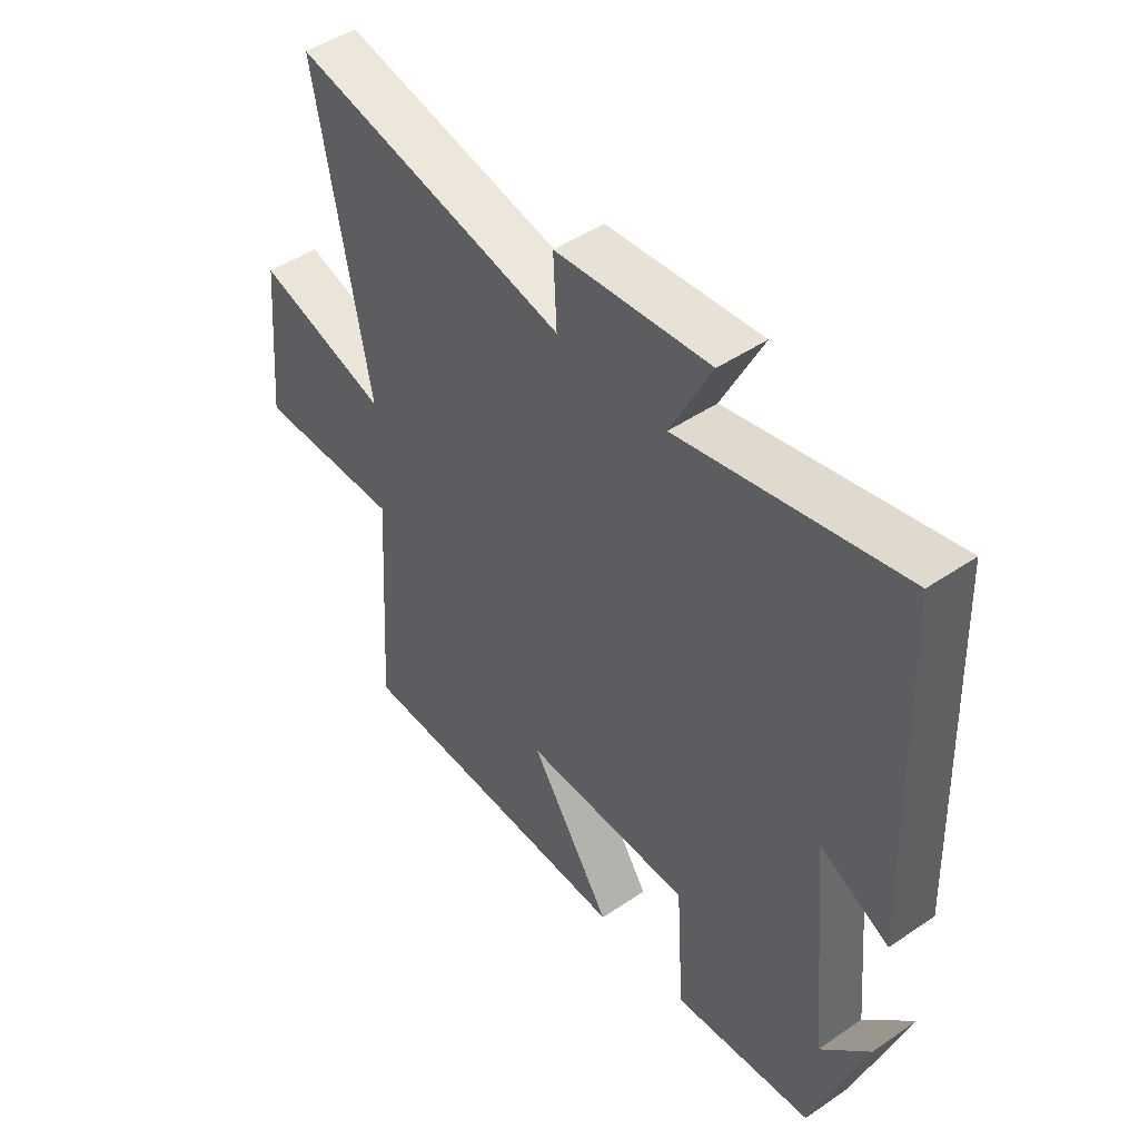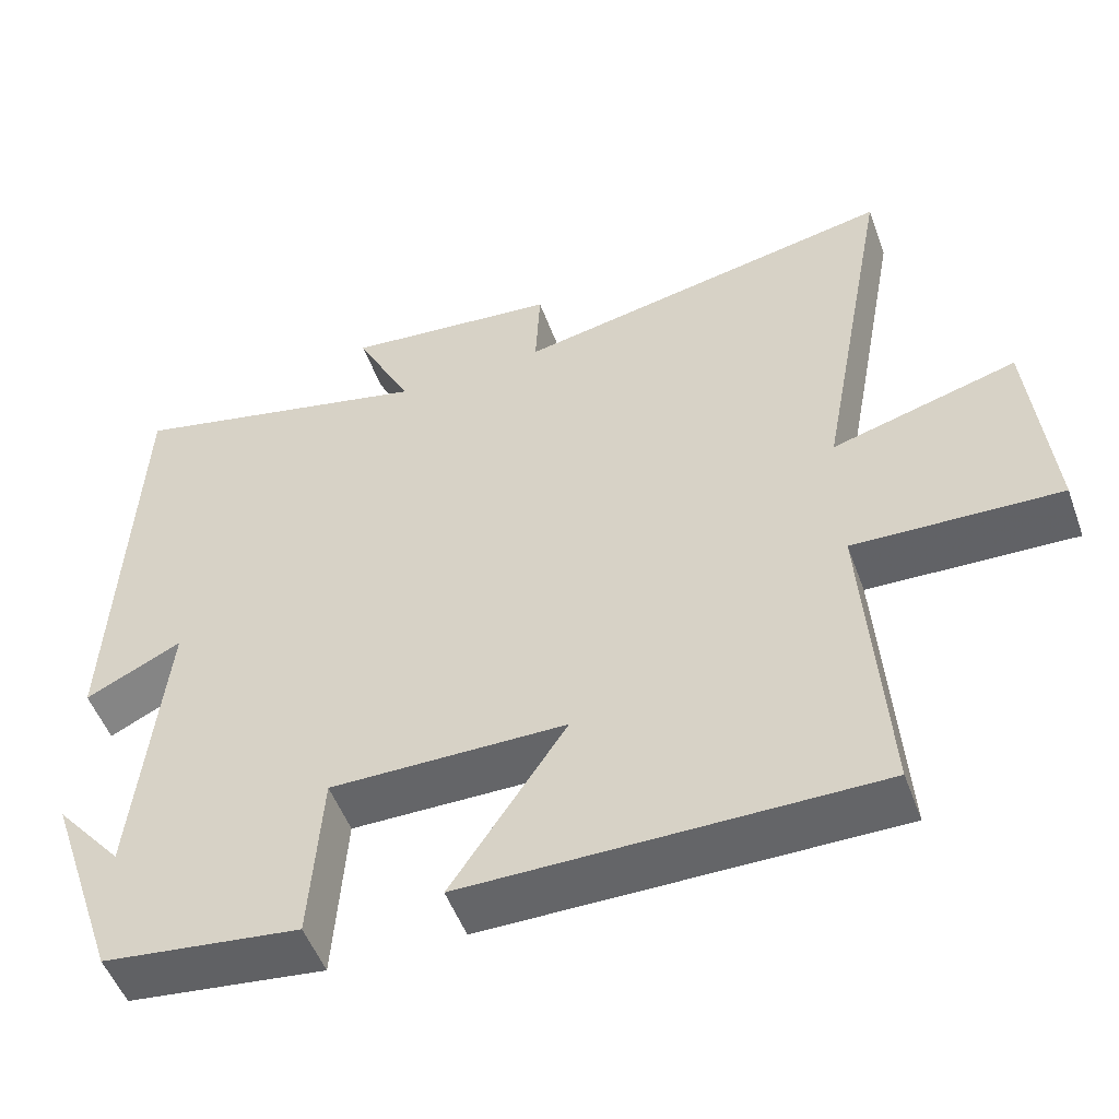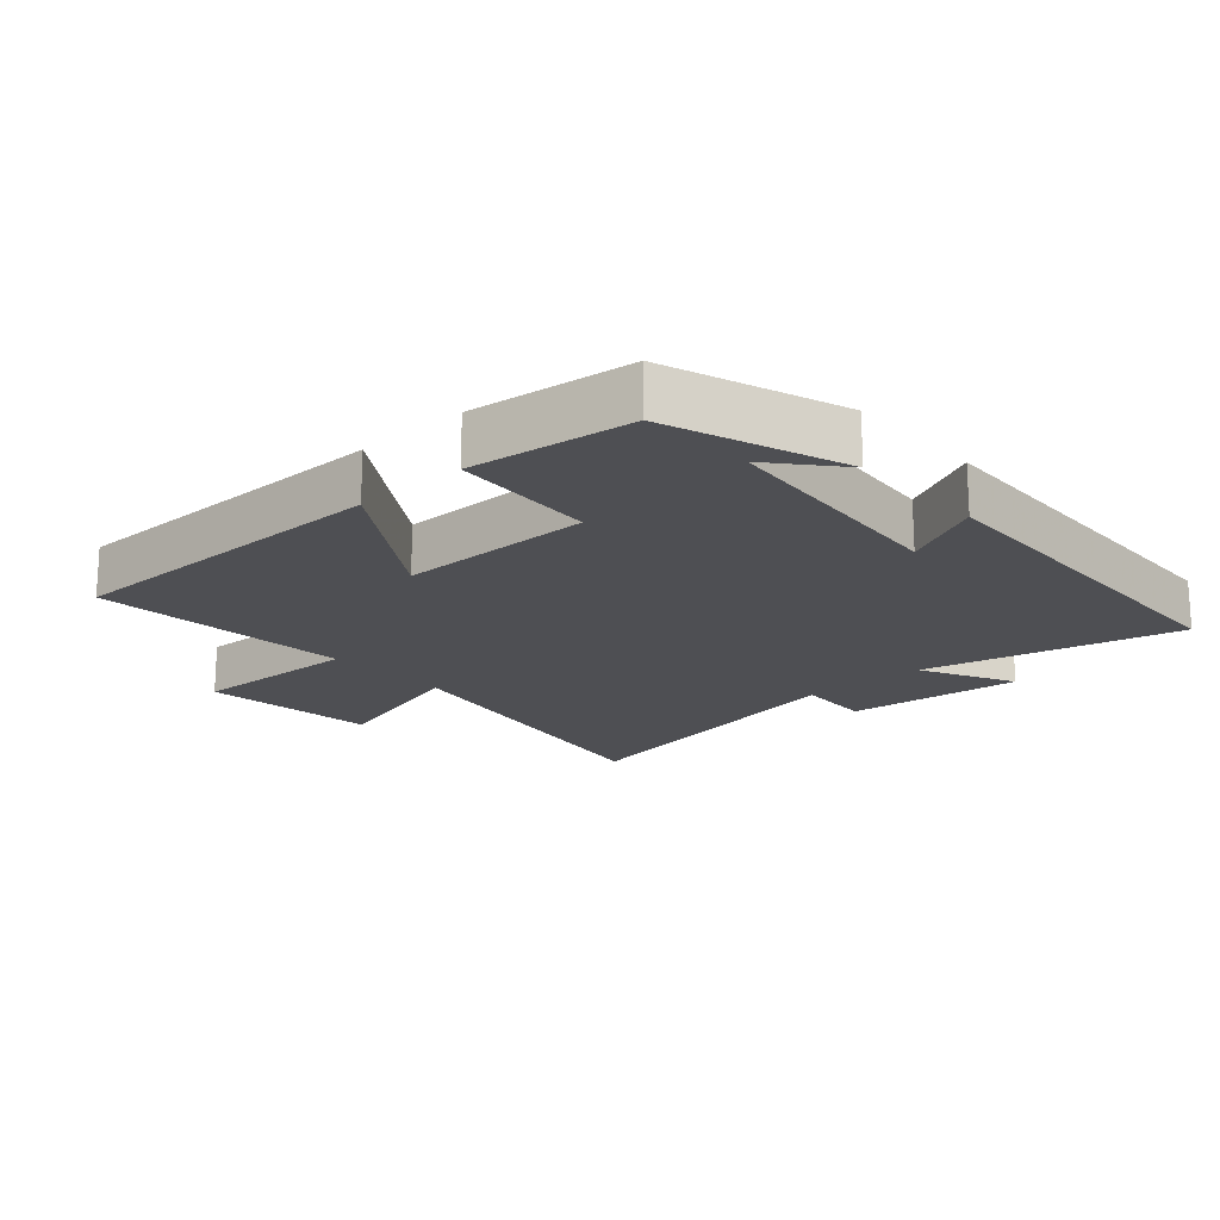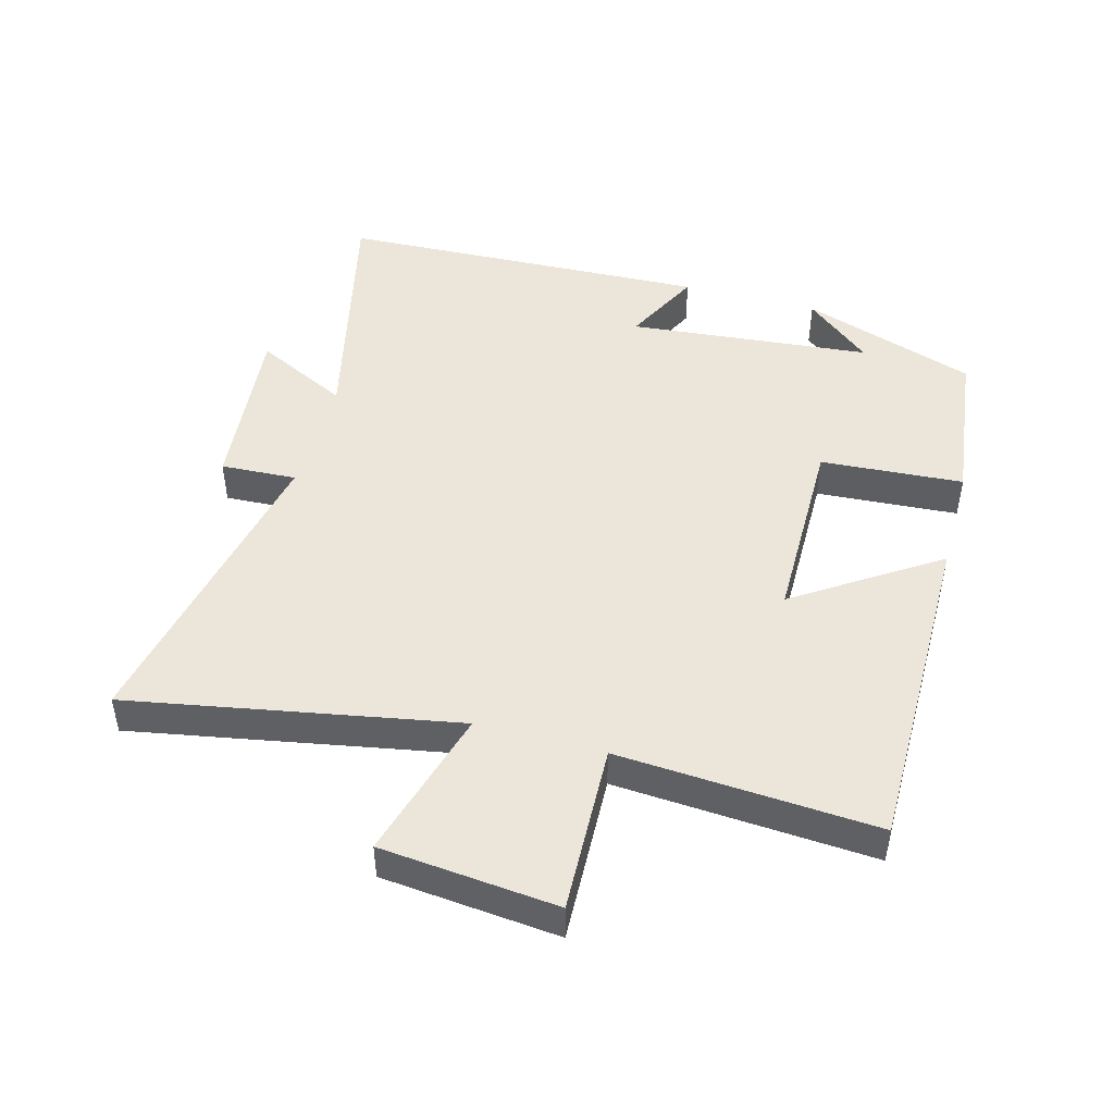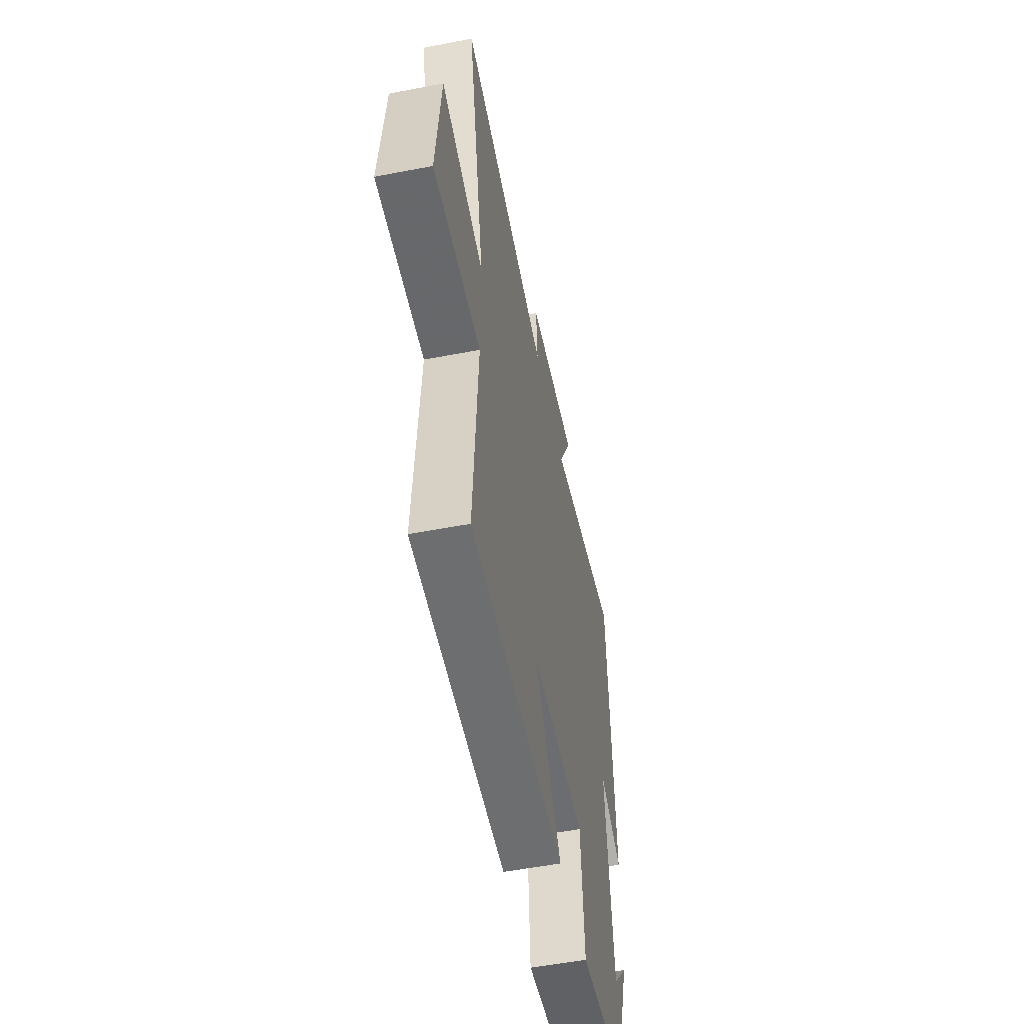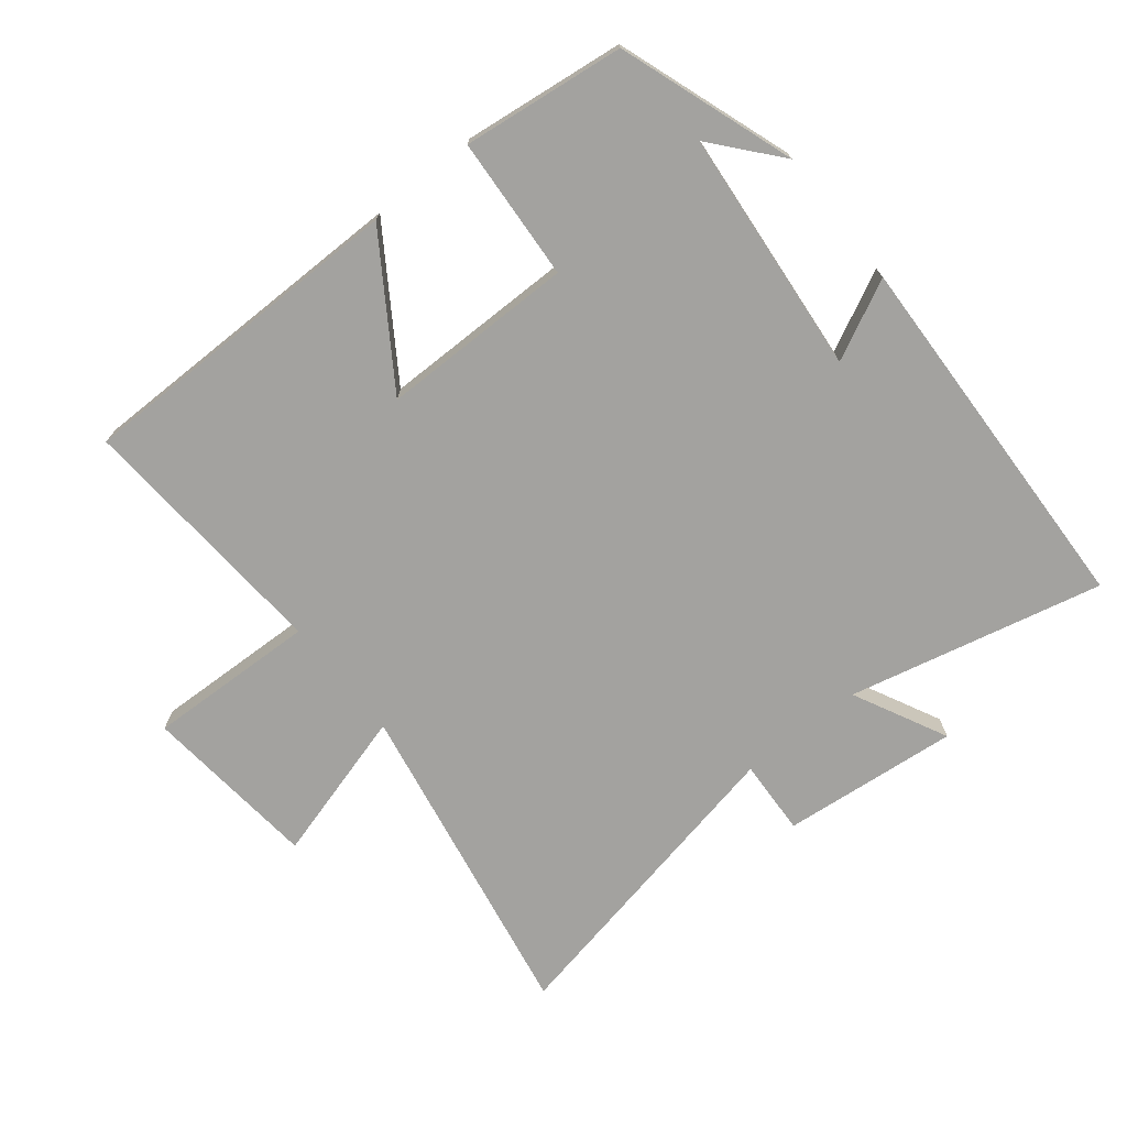
<metadata>
{"format":"obj","ext":"obj","renderer":"f3d","projection":"perspective","resolution":1024,"background":"white","views":[{"elev":47.4,"azim":-127.5,"up":"+Z"},{"elev":-51.6,"azim":19.9,"up":"+Z"},{"elev":-18.2,"azim":-137.9,"up":"+Y"},{"elev":47.0,"azim":105.4,"up":"+Y"},{"elev":-54.4,"azim":101.5,"up":"+Z"},{"elev":-72.4,"azim":-141.1,"up":"+Y"}]}
</metadata>
<code>
v -0.407 0.07 -0.469
v -0.5 0.07 -0.198
v -0.414 0.07 -0.3
v -0.378 0.07 0.076
v -0.5 0.07 0.016
v -0.477 0.07 0.592
v -0.086 0.07 0.5
v -0.158 0.07 0.645
v 0.114 0.07 0.617
v 0.108 0.07 0.5
v 0.594 0.07 0.596
v 0.5 0.07 0.093
v 0.735 0.07 0.159
v 0.761 0.07 -0.113
v 0.5 0.07 -0.103
v 0.526 0.07 -0.501
v 0.01 0.07 -0.5
v 0.155 0.07 -0.282
v -0.143 0.07 -0.28
v -0.158 0.07 -0.5
v -0.407 0 -0.469
v -0.5 0 -0.198
v -0.414 0 -0.3
v -0.378 0 0.076
v -0.5 0 0.016
v -0.477 0 0.592
v -0.086 0 0.5
v -0.158 0 0.645
v 0.114 0 0.617
v 0.108 0 0.5
v 0.594 0 0.596
v 0.5 0 0.093
v 0.735 0 0.159
v 0.761 0 -0.113
v 0.5 0 -0.103
v 0.526 0 -0.501
v 0.01 0 -0.5
v 0.155 0 -0.282
v -0.143 0 -0.28
v -0.158 0 -0.5
f 19 20 1
f 15 16 17 18
f 15 18 19
f 12 13 14 15
f 12 15 19
f 10 11 12 19
f 7 8 9 10
f 7 10 19 1
f 4 5 6 7
f 3 4 7 1
f 1 2 3
f 21 40 39
f 38 37 36 35
f 39 38 35
f 35 34 33 32
f 39 35 32
f 39 32 31 30
f 30 29 28 27
f 21 39 30 27
f 27 26 25 24
f 21 27 24 23
f 23 22 21
f 1 21 22 2
f 2 22 23 3
f 3 23 24 4
f 4 24 25 5
f 5 25 26 6
f 6 26 27 7
f 7 27 28 8
f 8 28 29 9
f 9 29 30 10
f 10 30 31 11
f 11 31 32 12
f 12 32 33 13
f 13 33 34 14
f 14 34 35 15
f 15 35 36 16
f 16 36 37 17
f 17 37 38 18
f 18 38 39 19
f 19 39 40 20
f 20 40 21 1

</code>
